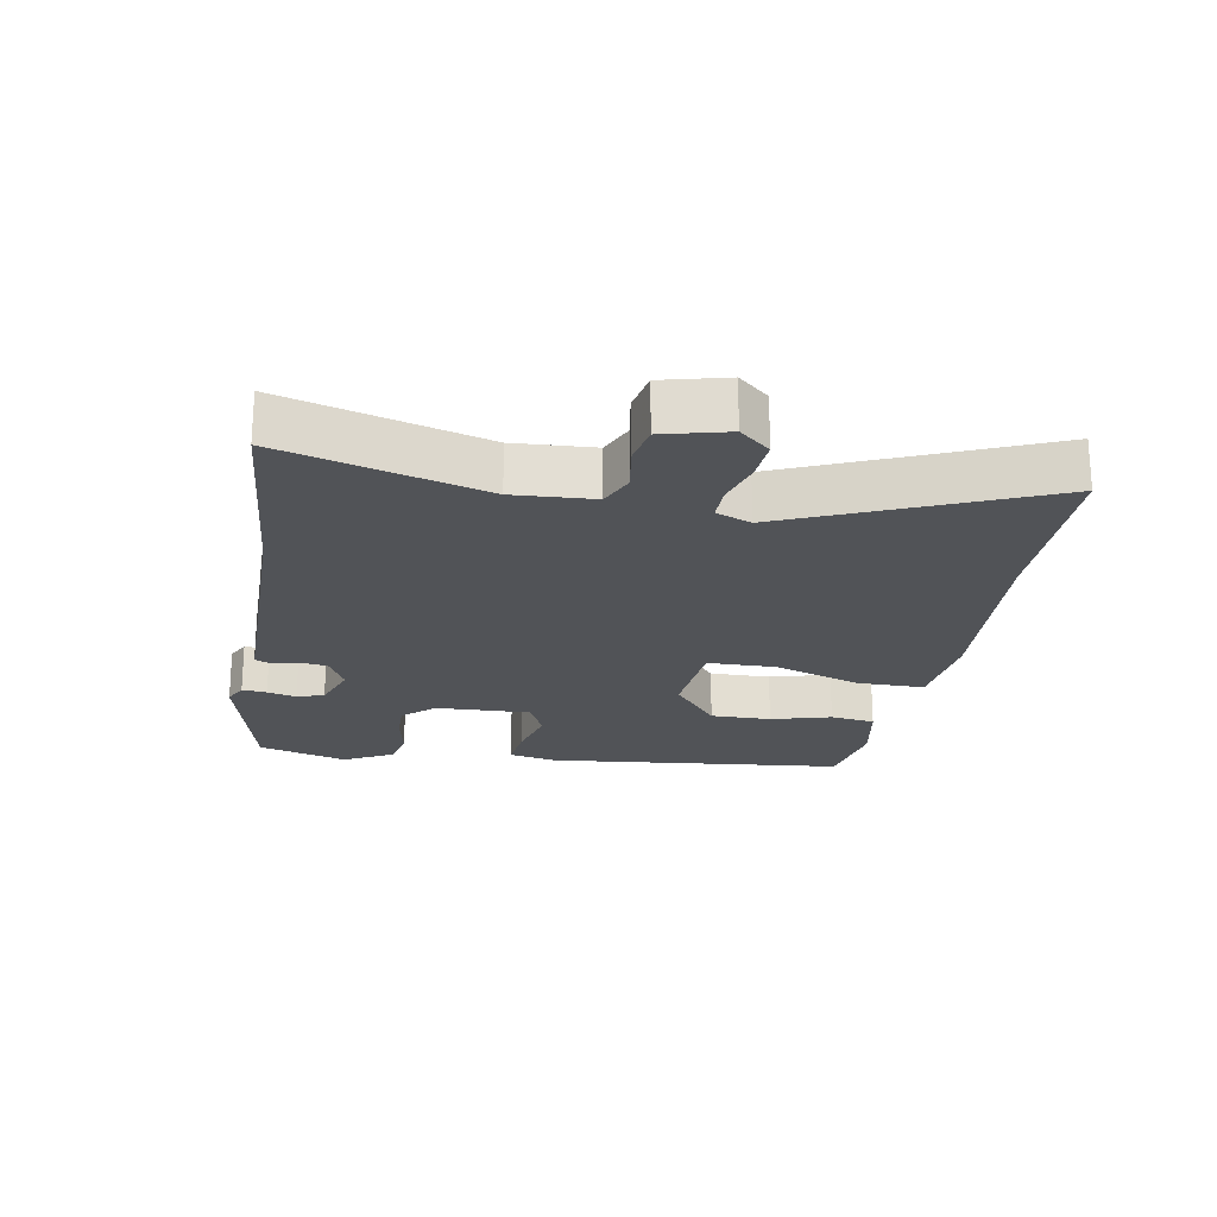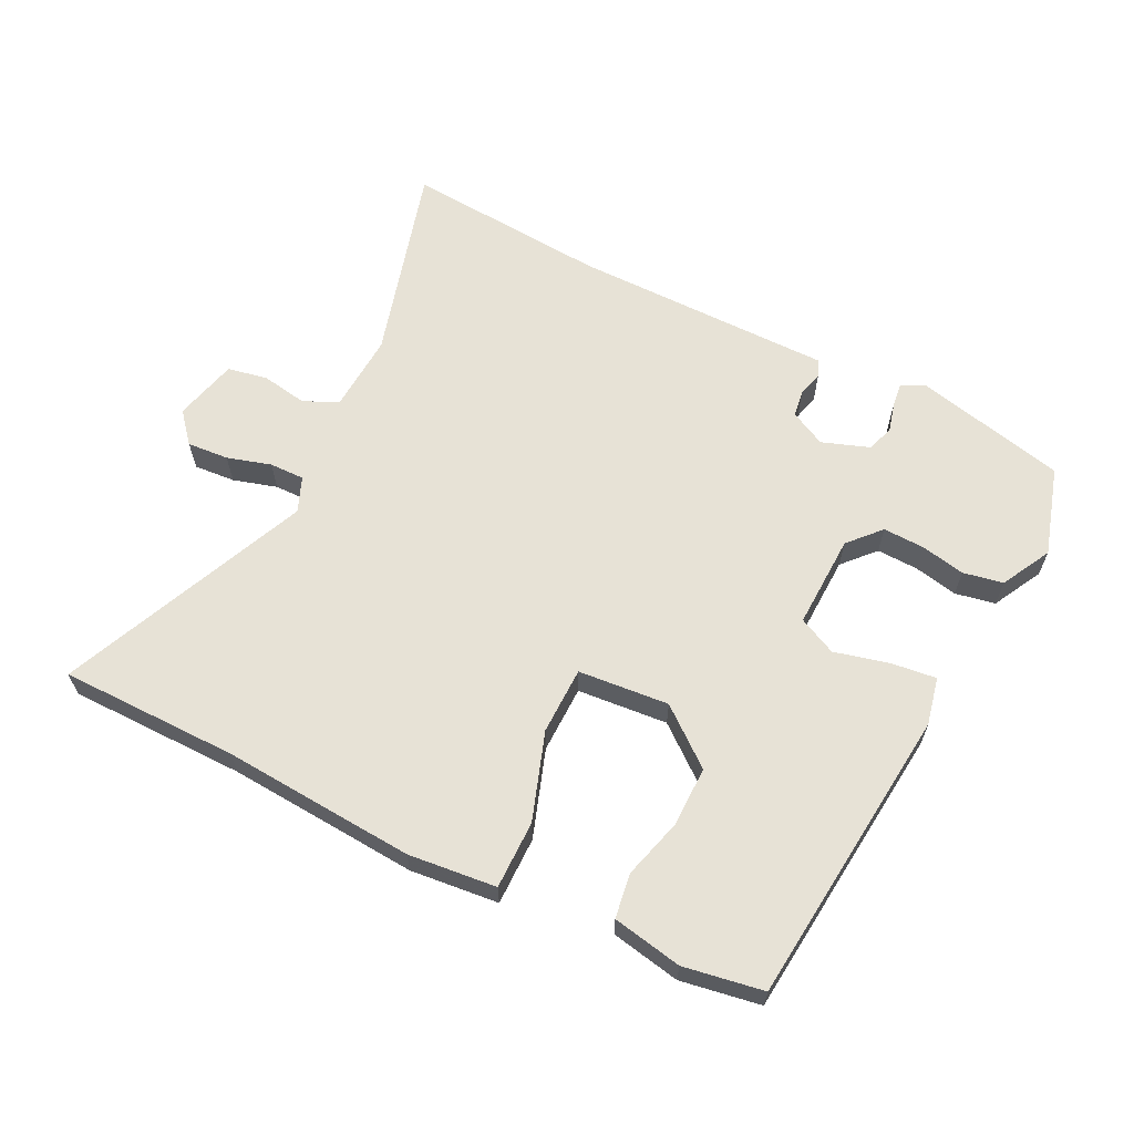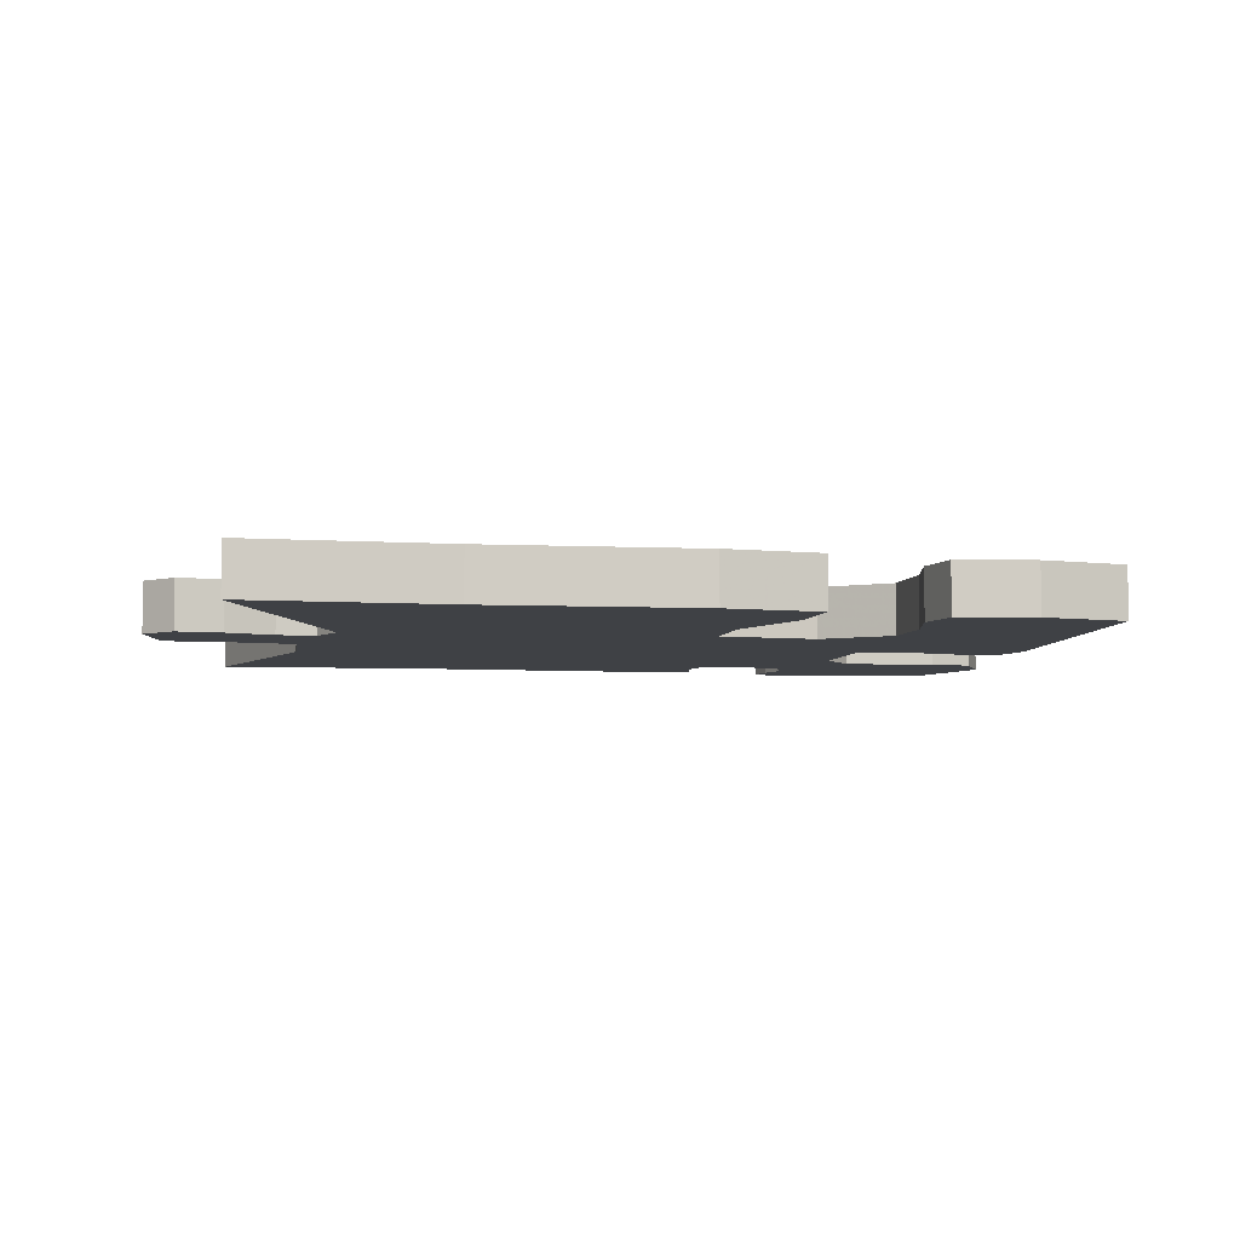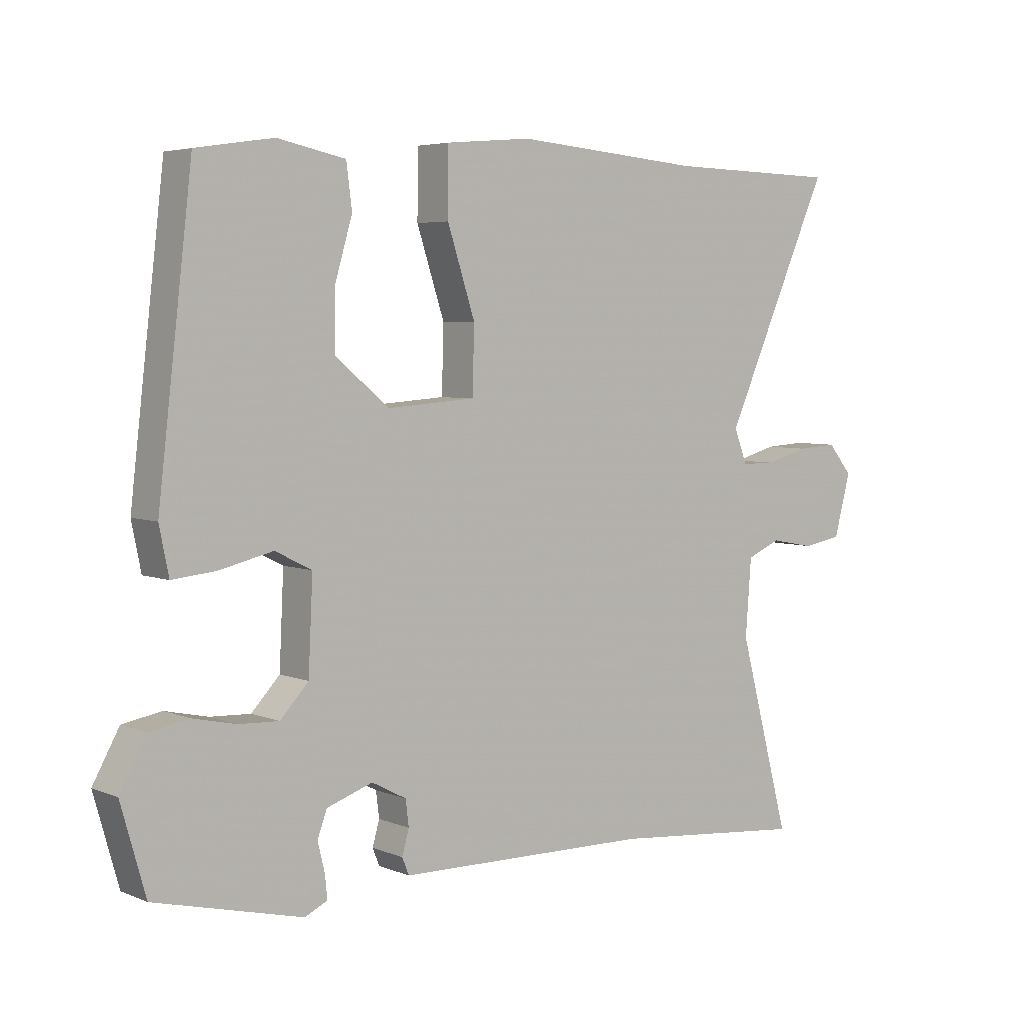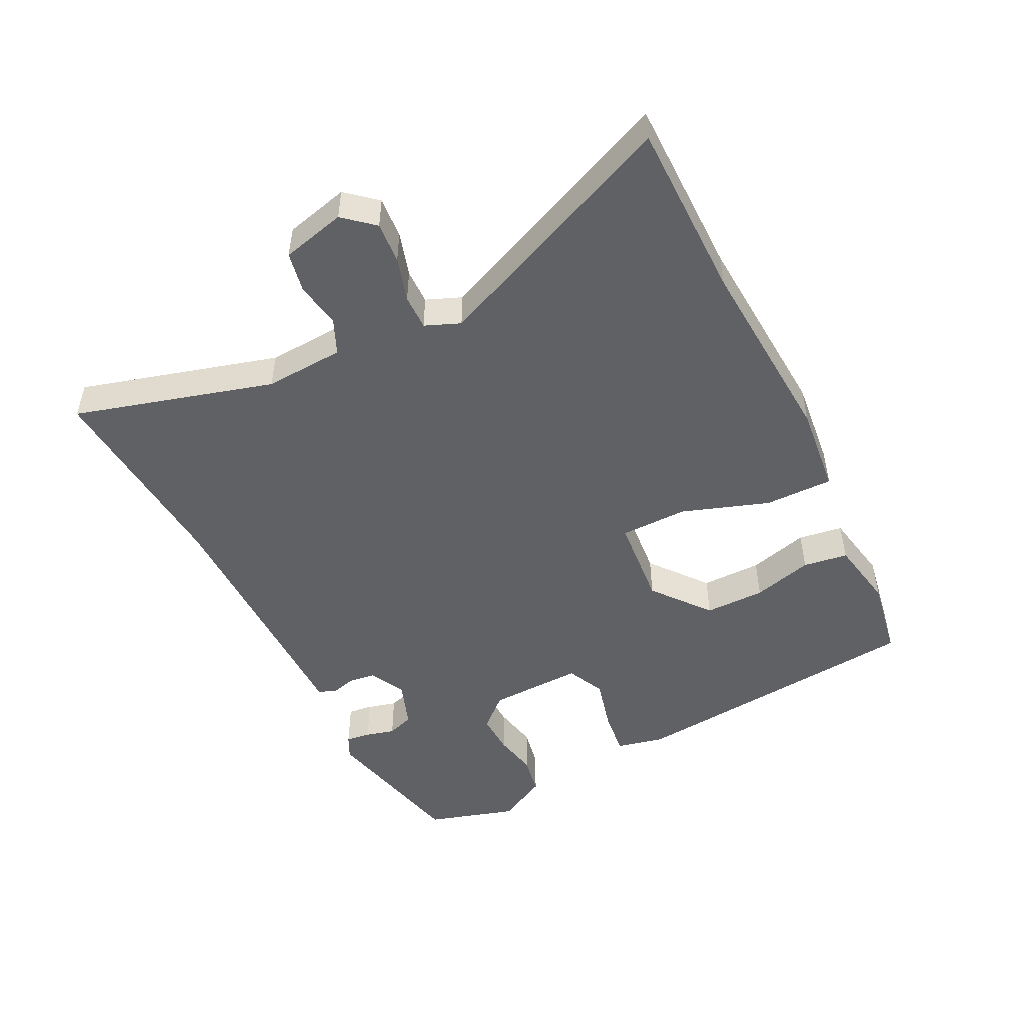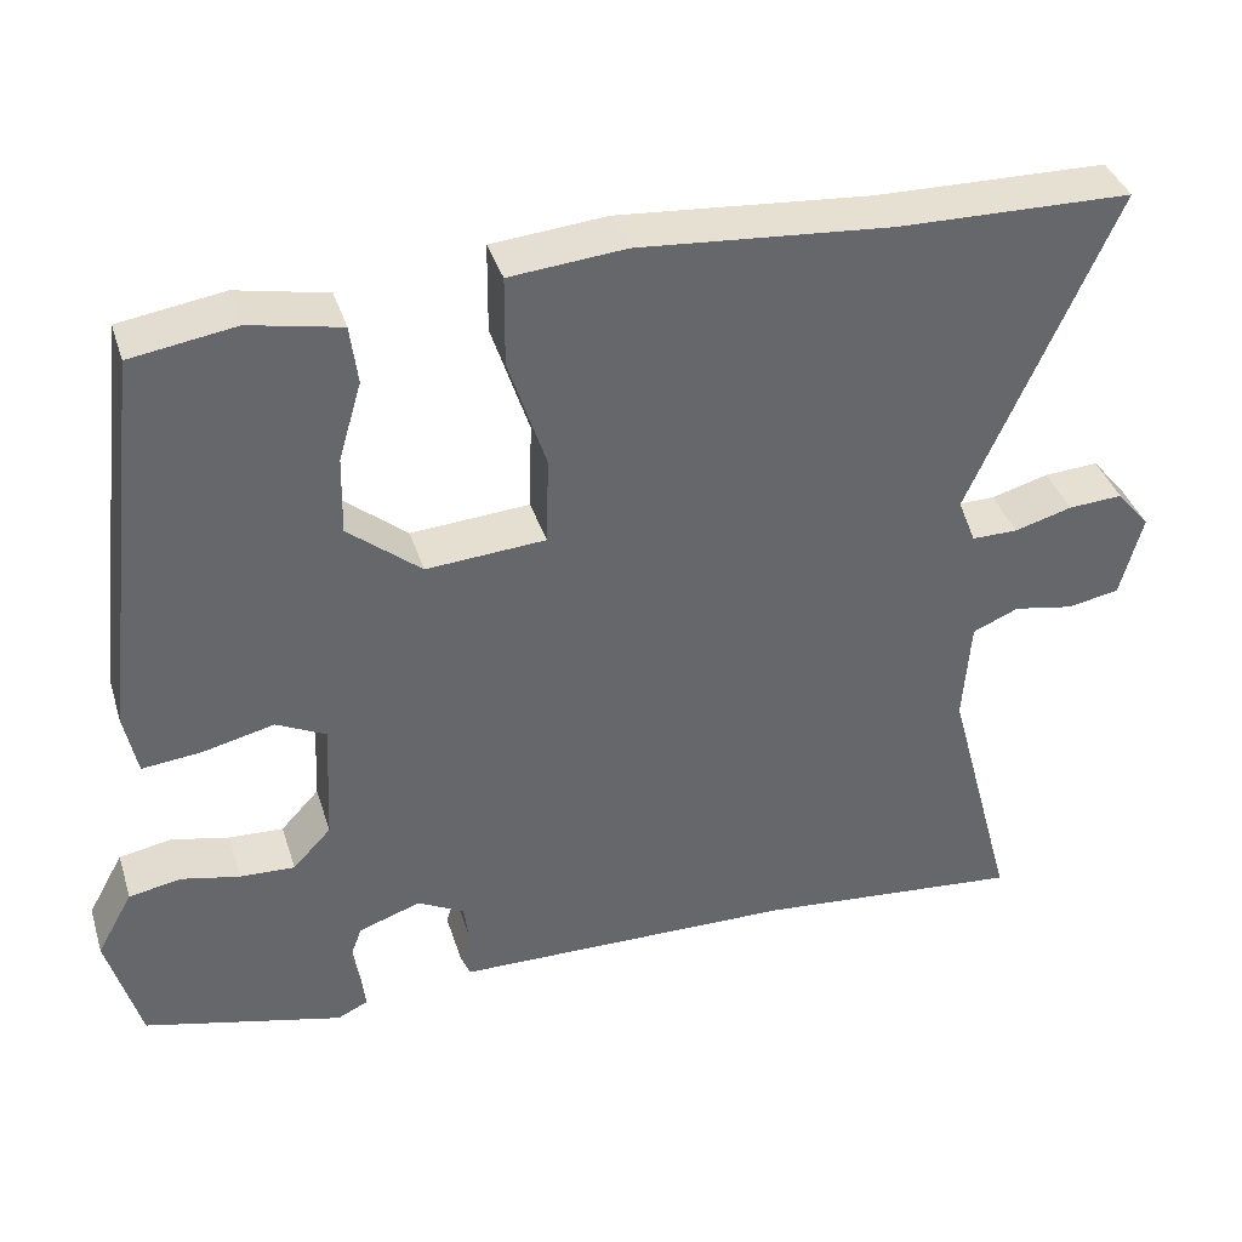
<metadata>
{"format":"obj","ext":"obj","renderer":"f3d","projection":"perspective","resolution":1024,"background":"white","views":[{"elev":-21.9,"azim":-100.8,"up":"+Y"},{"elev":63.0,"azim":25.6,"up":"+Y"},{"elev":-5.5,"azim":-12.9,"up":"+Y"},{"elev":4.8,"azim":141.6,"up":"+Z"},{"elev":-49.4,"azim":-64.4,"up":"+Y"},{"elev":38.3,"azim":163.1,"up":"+Z"}]}
</metadata>
<code>
v -0.305 0.07 -0.482
v -0.617 0.07 -0.511
v -0.535 0.07 -0.204
v -0.544 0.07 -0.082
v -0.598 0.07 -0.059
v -0.668 0.07 -0.072
v -0.73 0.07 -0.061
v -0.756 0.07 0.037
v -0.717 0.07 0.084
v -0.653 0.07 0.08
v -0.585 0.07 0.061
v -0.531 0.07 0.061
v -0.51 0.07 0.115
v -0.68 0.07 0.496
v -0.405 0.07 0.502
v -0.108 0.07 0.527
v 0.028 0.07 0.515
v 0.029 0.07 0.41
v -0.015 0.07 0.275
v -0.012 0.07 0.171
v 0.128 0.07 0.161
v 0.214 0.07 0.232
v 0.212 0.07 0.325
v 0.185 0.07 0.417
v 0.194 0.07 0.486
v 0.301 0.07 0.508
v 0.424 0.07 0.489
v 0.478 0.07 0.029
v 0.463 0.07 -0.045
v 0.394 0.07 -0.038
v 0.309 0.07 -0.018
v 0.251 0.07 -0.047
v 0.258 0.07 -0.192
v 0.303 0.07 -0.24
v 0.367 0.07 -0.237
v 0.435 0.07 -0.222
v 0.497 0.07 -0.233
v 0.539 0.07 -0.309
v 0.5 0.07 -0.447
v 0.267 0.07 -0.505
v 0.231 0.07 -0.488
v 0.235 0.07 -0.45
v 0.246 0.07 -0.405
v 0.231 0.07 -0.364
v 0.158 0.07 -0.339
v 0.103 0.07 -0.368
v 0.098 0.07 -0.409
v 0.109 0.07 -0.448
v 0.098 0.07 -0.475
v 0.029 0.07 -0.476
v -0.305 0 -0.482
v -0.617 0 -0.511
v -0.535 0 -0.204
v -0.544 0 -0.082
v -0.598 0 -0.059
v -0.668 0 -0.072
v -0.73 0 -0.061
v -0.756 0 0.037
v -0.717 0 0.084
v -0.653 0 0.08
v -0.585 0 0.061
v -0.531 0 0.061
v -0.51 0 0.115
v -0.68 0 0.496
v -0.405 0 0.502
v -0.108 0 0.527
v 0.028 0 0.515
v 0.029 0 0.41
v -0.015 0 0.275
v -0.012 0 0.171
v 0.128 0 0.161
v 0.214 0 0.232
v 0.212 0 0.325
v 0.185 0 0.417
v 0.194 0 0.486
v 0.301 0 0.508
v 0.424 0 0.489
v 0.478 0 0.029
v 0.463 0 -0.045
v 0.394 0 -0.038
v 0.309 0 -0.018
v 0.251 0 -0.047
v 0.258 0 -0.192
v 0.303 0 -0.24
v 0.367 0 -0.237
v 0.435 0 -0.222
v 0.497 0 -0.233
v 0.539 0 -0.309
v 0.5 0 -0.447
v 0.267 0 -0.505
v 0.231 0 -0.488
v 0.235 0 -0.45
v 0.246 0 -0.405
v 0.231 0 -0.364
v 0.158 0 -0.339
v 0.103 0 -0.368
v 0.098 0 -0.409
v 0.109 0 -0.448
v 0.098 0 -0.475
v 0.029 0 -0.476
f 47 48 49 50
f 46 47 50 1
f 45 46 1 2
f 40 41 42 43
f 38 39 40 43
f 38 43 44
f 35 36 37 38
f 34 35 38 44
f 33 34 44 45
f 28 29 30 31
f 26 27 28 31
f 26 31 32
f 23 24 25 26
f 22 23 26 32
f 21 22 32 33
f 16 17 18 19
f 15 16 19 20
f 13 14 15 20
f 12 13 20 21
f 8 9 10 11
f 8 11 12
f 5 6 7 8
f 4 5 8 12
f 3 4 12 21
f 21 33 45
f 2 3 21 45
f 100 99 98 97
f 51 100 97 96
f 52 51 96 95
f 93 92 91 90
f 93 90 89 88
f 94 93 88
f 88 87 86 85
f 94 88 85 84
f 95 94 84 83
f 81 80 79 78
f 81 78 77 76
f 82 81 76
f 76 75 74 73
f 82 76 73 72
f 83 82 72 71
f 69 68 67 66
f 70 69 66 65
f 70 65 64 63
f 71 70 63 62
f 61 60 59 58
f 62 61 58
f 58 57 56 55
f 62 58 55 54
f 71 62 54 53
f 95 83 71
f 95 71 53 52
f 1 51 52 2
f 2 52 53 3
f 3 53 54 4
f 4 54 55 5
f 5 55 56 6
f 6 56 57 7
f 7 57 58 8
f 8 58 59 9
f 9 59 60 10
f 10 60 61 11
f 11 61 62 12
f 12 62 63 13
f 13 63 64 14
f 14 64 65 15
f 15 65 66 16
f 16 66 67 17
f 17 67 68 18
f 18 68 69 19
f 19 69 70 20
f 20 70 71 21
f 21 71 72 22
f 22 72 73 23
f 23 73 74 24
f 24 74 75 25
f 25 75 76 26
f 26 76 77 27
f 27 77 78 28
f 28 78 79 29
f 29 79 80 30
f 30 80 81 31
f 31 81 82 32
f 32 82 83 33
f 33 83 84 34
f 34 84 85 35
f 35 85 86 36
f 36 86 87 37
f 37 87 88 38
f 38 88 89 39
f 39 89 90 40
f 40 90 91 41
f 41 91 92 42
f 42 92 93 43
f 43 93 94 44
f 44 94 95 45
f 45 95 96 46
f 46 96 97 47
f 47 97 98 48
f 48 98 99 49
f 49 99 100 50
f 50 100 51 1

</code>
